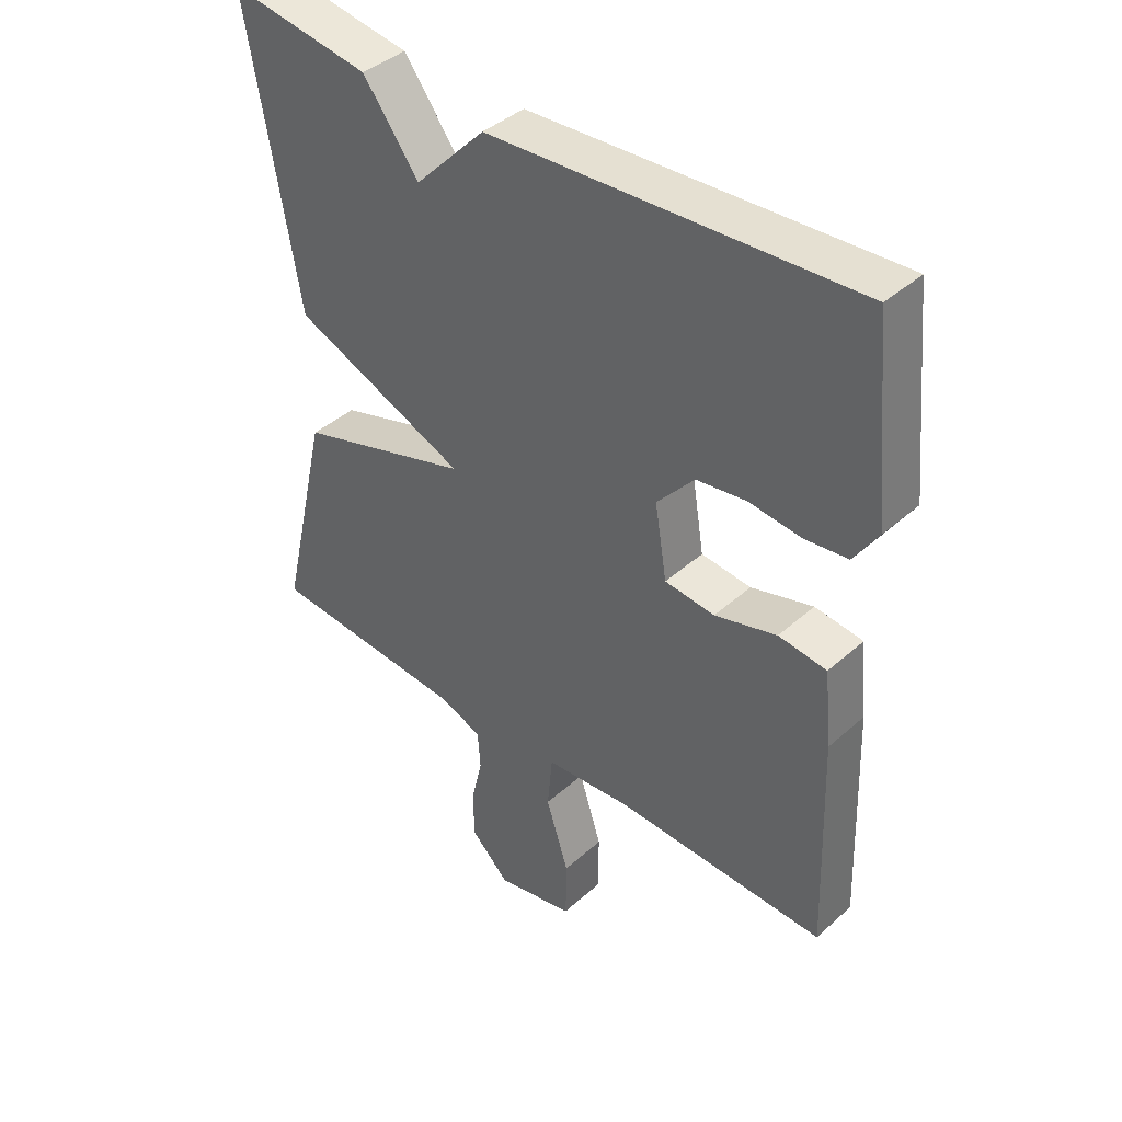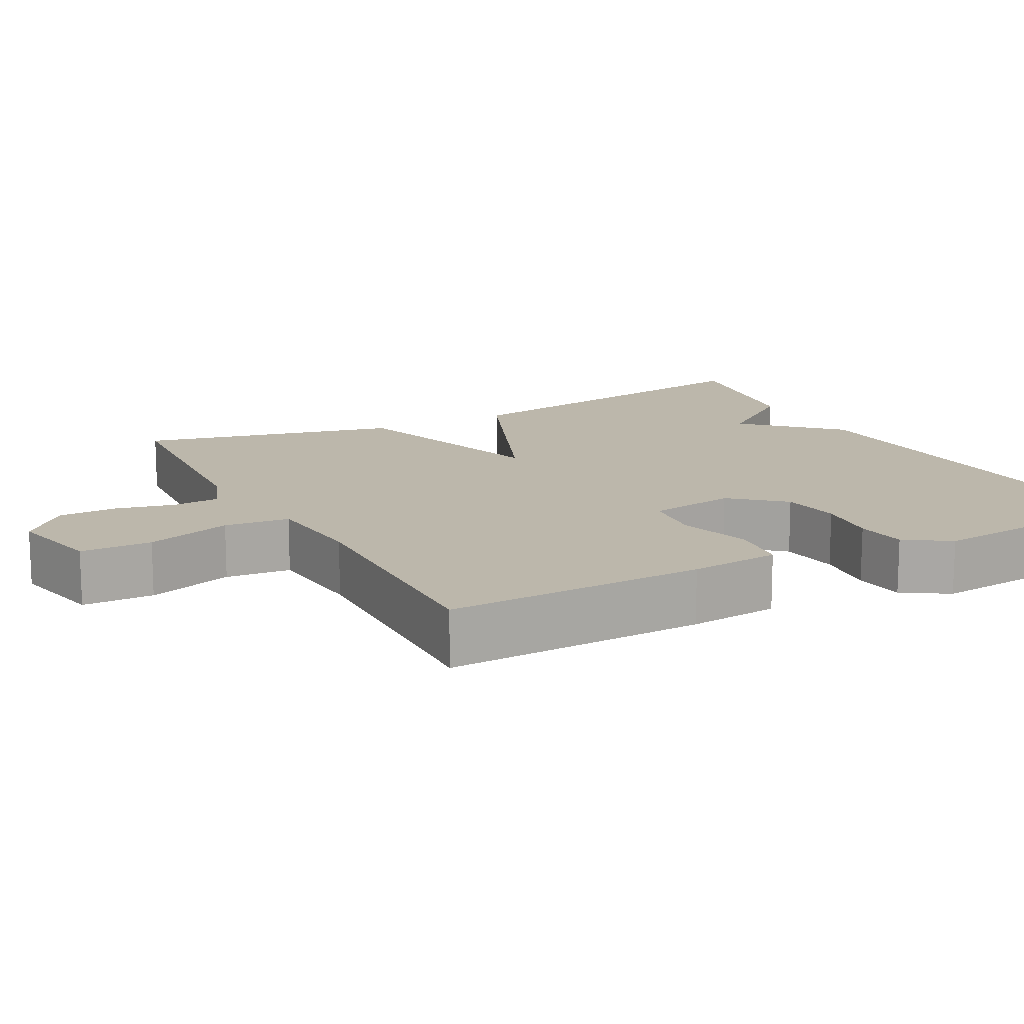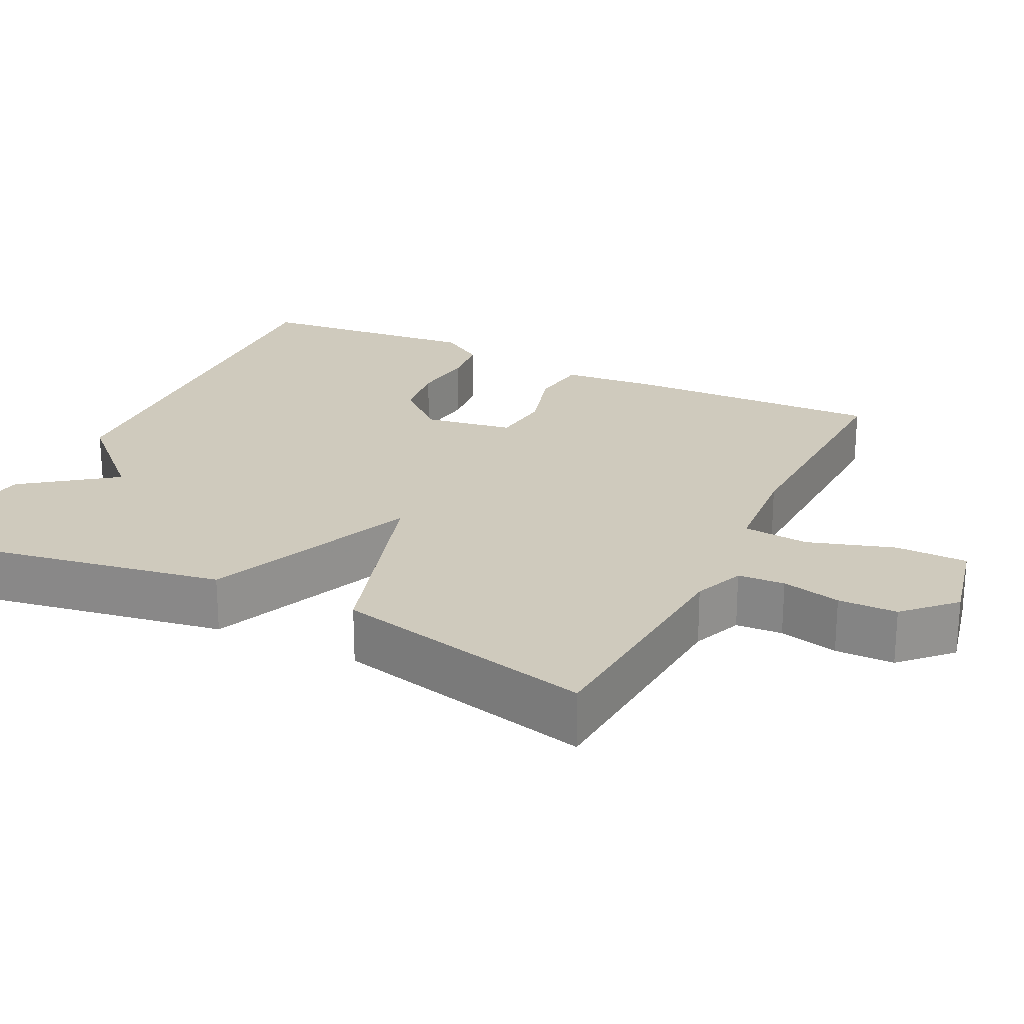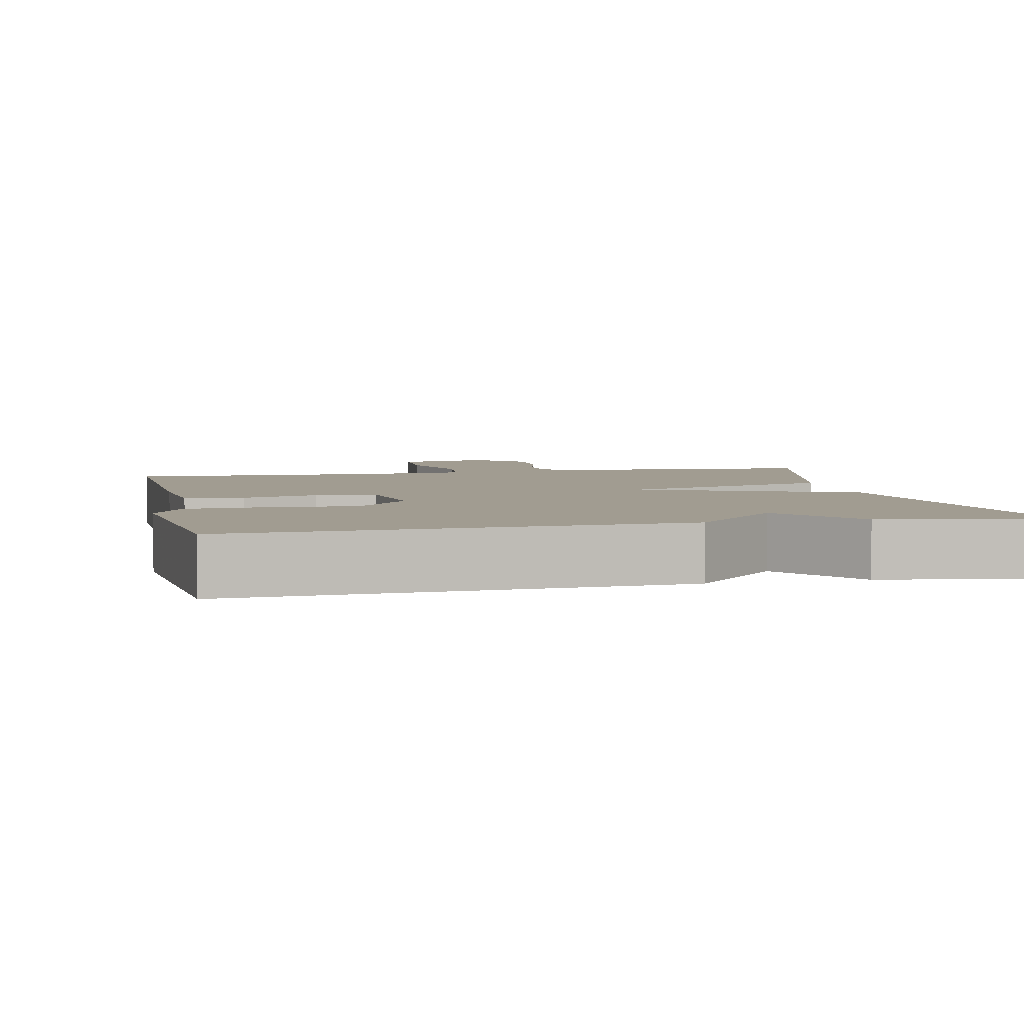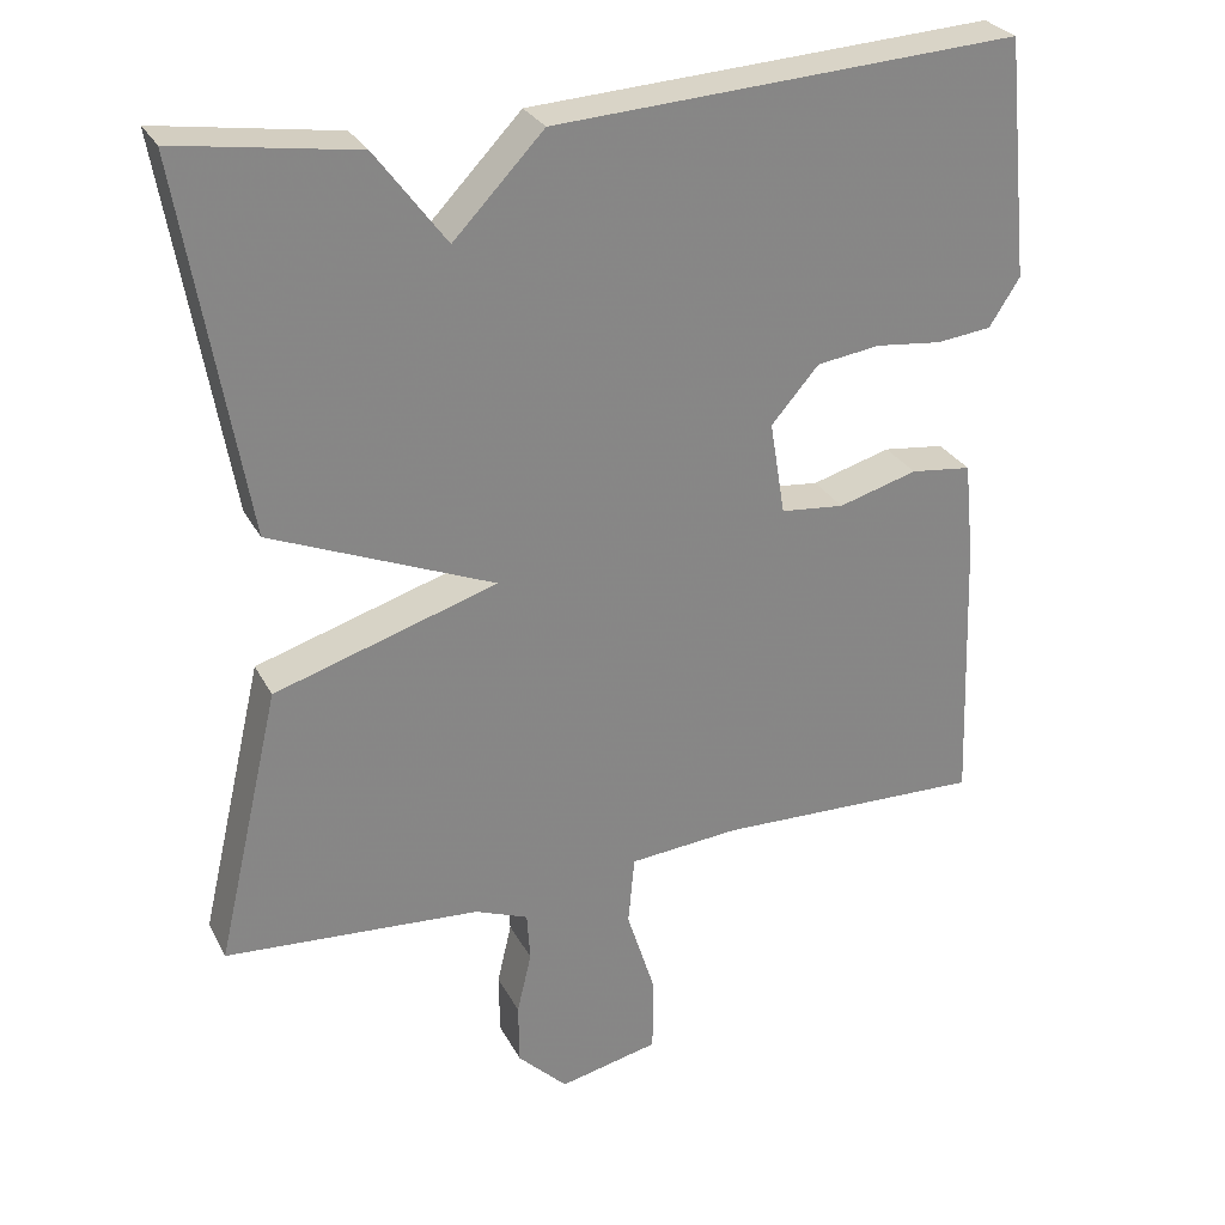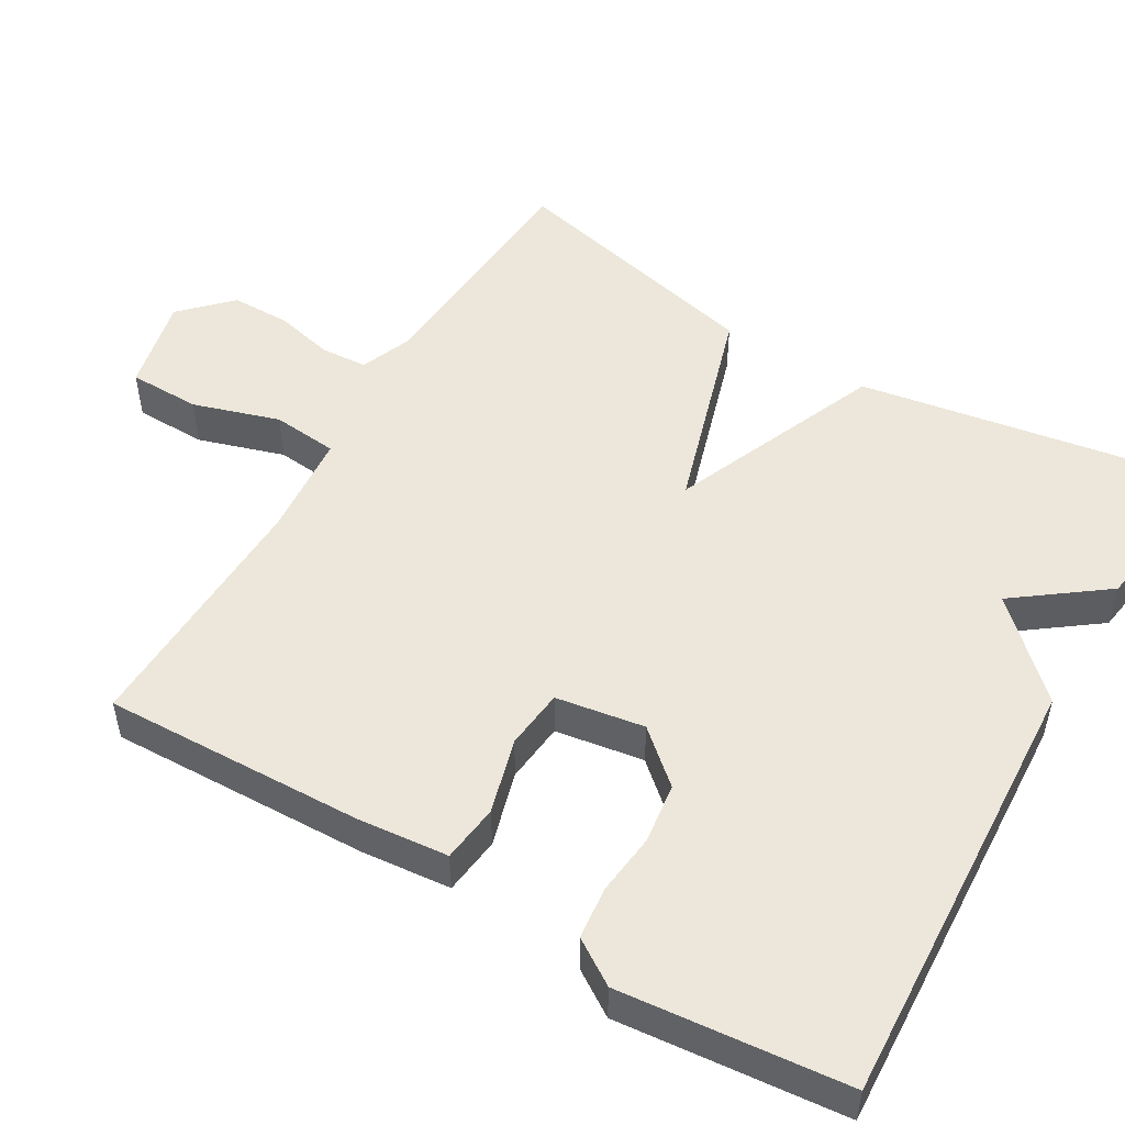
<metadata>
{"format":"obj","ext":"obj","renderer":"f3d","projection":"perspective","resolution":1024,"background":"white","views":[{"elev":41.0,"azim":-137.2,"up":"+Z"},{"elev":14.4,"azim":-117.9,"up":"+Y"},{"elev":23.1,"azim":116.3,"up":"+Y"},{"elev":4.5,"azim":-11.9,"up":"+Y"},{"elev":28.2,"azim":157.0,"up":"+Z"},{"elev":51.2,"azim":-59.3,"up":"+Y"}]}
</metadata>
<code>
v -0.5 0.07 0.5
v 0.077 0.07 0.466
v 0.189 0.07 0.349
v 0.277 0.07 0.466
v 0.5 0.07 0.5
v 0.421 0.07 0.041
v 0.144 0.07 -0.073
v 0.421 0.07 -0.159
v 0.5 0.07 -0.5
v 0.182 0.07 -0.522
v 0.116 0.07 -0.548
v 0.112 0.07 -0.609
v 0.13 0.07 -0.686
v 0.129 0.07 -0.763
v 0.067 0.07 -0.824
v -0.057 0.07 -0.796
v -0.058 0.07 -0.702
v -0.022 0.07 -0.589
v -0.03 0.07 -0.503
v -0.167 0.07 -0.491
v -0.5 0.07 -0.5
v -0.488 0.07 -0.158
v -0.476 0.07 -0.039
v -0.4 0.07 -0.03
v -0.302 0.07 -0.058
v -0.223 0.07 -0.05
v -0.204 0.07 0.066
v -0.263 0.07 0.134
v -0.342 0.07 0.145
v -0.424 0.07 0.136
v -0.492 0.07 0.144
v -0.53 0.07 0.203
v -0.5 0 0.5
v 0.077 0 0.466
v 0.189 0 0.349
v 0.277 0 0.466
v 0.5 0 0.5
v 0.421 0 0.041
v 0.144 0 -0.073
v 0.421 0 -0.159
v 0.5 0 -0.5
v 0.182 0 -0.522
v 0.116 0 -0.548
v 0.112 0 -0.609
v 0.13 0 -0.686
v 0.129 0 -0.763
v 0.067 0 -0.824
v -0.057 0 -0.796
v -0.058 0 -0.702
v -0.022 0 -0.589
v -0.03 0 -0.503
v -0.167 0 -0.491
v -0.5 0 -0.5
v -0.488 0 -0.158
v -0.476 0 -0.039
v -0.4 0 -0.03
v -0.302 0 -0.058
v -0.223 0 -0.05
v -0.204 0 0.066
v -0.263 0 0.134
v -0.342 0 0.145
v -0.424 0 0.136
v -0.492 0 0.144
v -0.53 0 0.203
f 1 2 3
f 32 1 3
f 31 32 3
f 30 31 3
f 29 30 3
f 28 29 3
f 27 28 3
f 26 27 3
f 23 24 25
f 22 23 25
f 21 22 25
f 20 21 25
f 19 20 25 26
f 16 17 18
f 15 16 18
f 14 15 18
f 13 14 18
f 12 13 18
f 11 12 18 19
f 10 11 19 26
f 9 10 26
f 8 9 26
f 7 8 26
f 5 6 7
f 4 5 7
f 3 4 7
f 3 7 26
f 35 34 33
f 35 33 64
f 35 64 63
f 35 63 62
f 35 62 61
f 35 61 60
f 35 60 59
f 35 59 58
f 57 56 55
f 57 55 54
f 57 54 53
f 57 53 52
f 58 57 52 51
f 50 49 48
f 50 48 47
f 50 47 46
f 50 46 45
f 50 45 44
f 51 50 44 43
f 58 51 43 42
f 58 42 41
f 58 41 40
f 58 40 39
f 39 38 37
f 39 37 36
f 39 36 35
f 58 39 35
f 1 33 34 2
f 2 34 35 3
f 3 35 36 4
f 4 36 37 5
f 5 37 38 6
f 6 38 39 7
f 7 39 40 8
f 8 40 41 9
f 9 41 42 10
f 10 42 43 11
f 11 43 44 12
f 12 44 45 13
f 13 45 46 14
f 14 46 47 15
f 15 47 48 16
f 16 48 49 17
f 17 49 50 18
f 18 50 51 19
f 19 51 52 20
f 20 52 53 21
f 21 53 54 22
f 22 54 55 23
f 23 55 56 24
f 24 56 57 25
f 25 57 58 26
f 26 58 59 27
f 27 59 60 28
f 28 60 61 29
f 29 61 62 30
f 30 62 63 31
f 31 63 64 32
f 32 64 33 1

</code>
